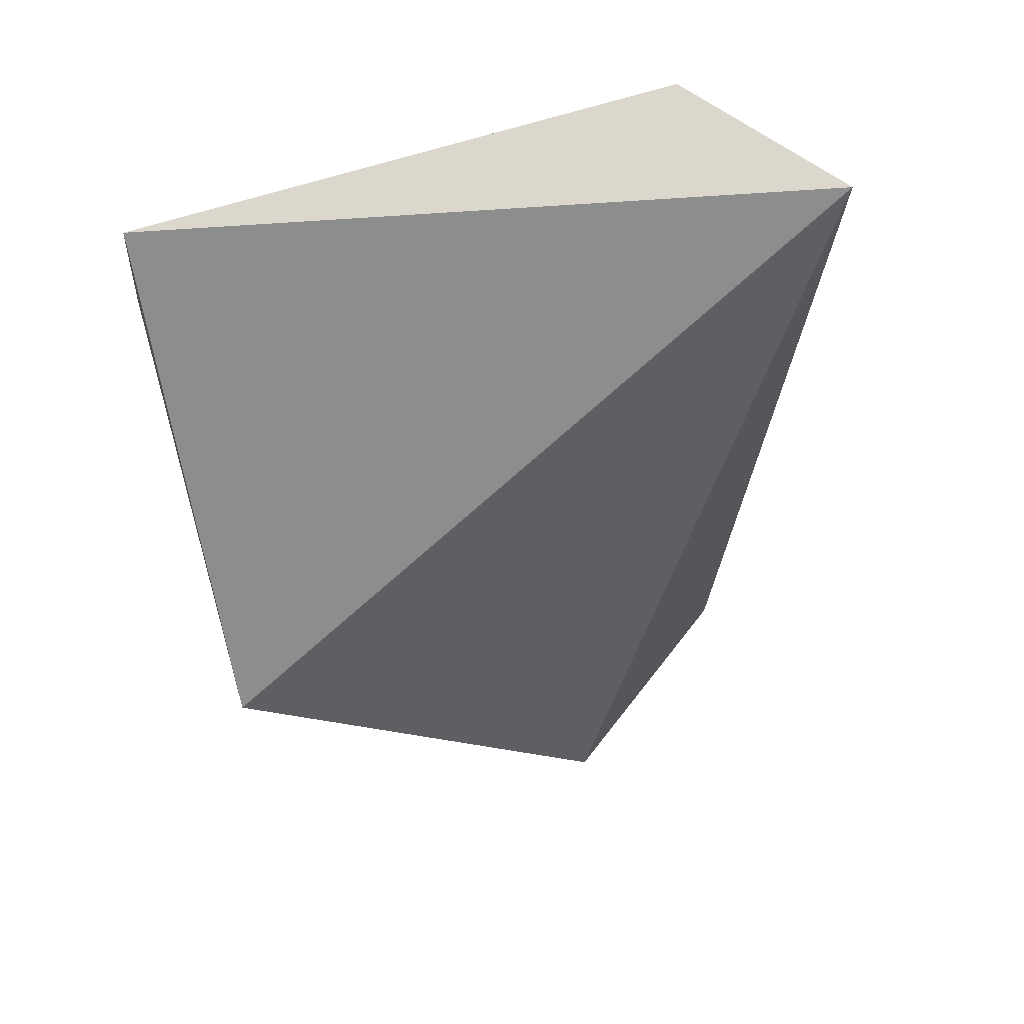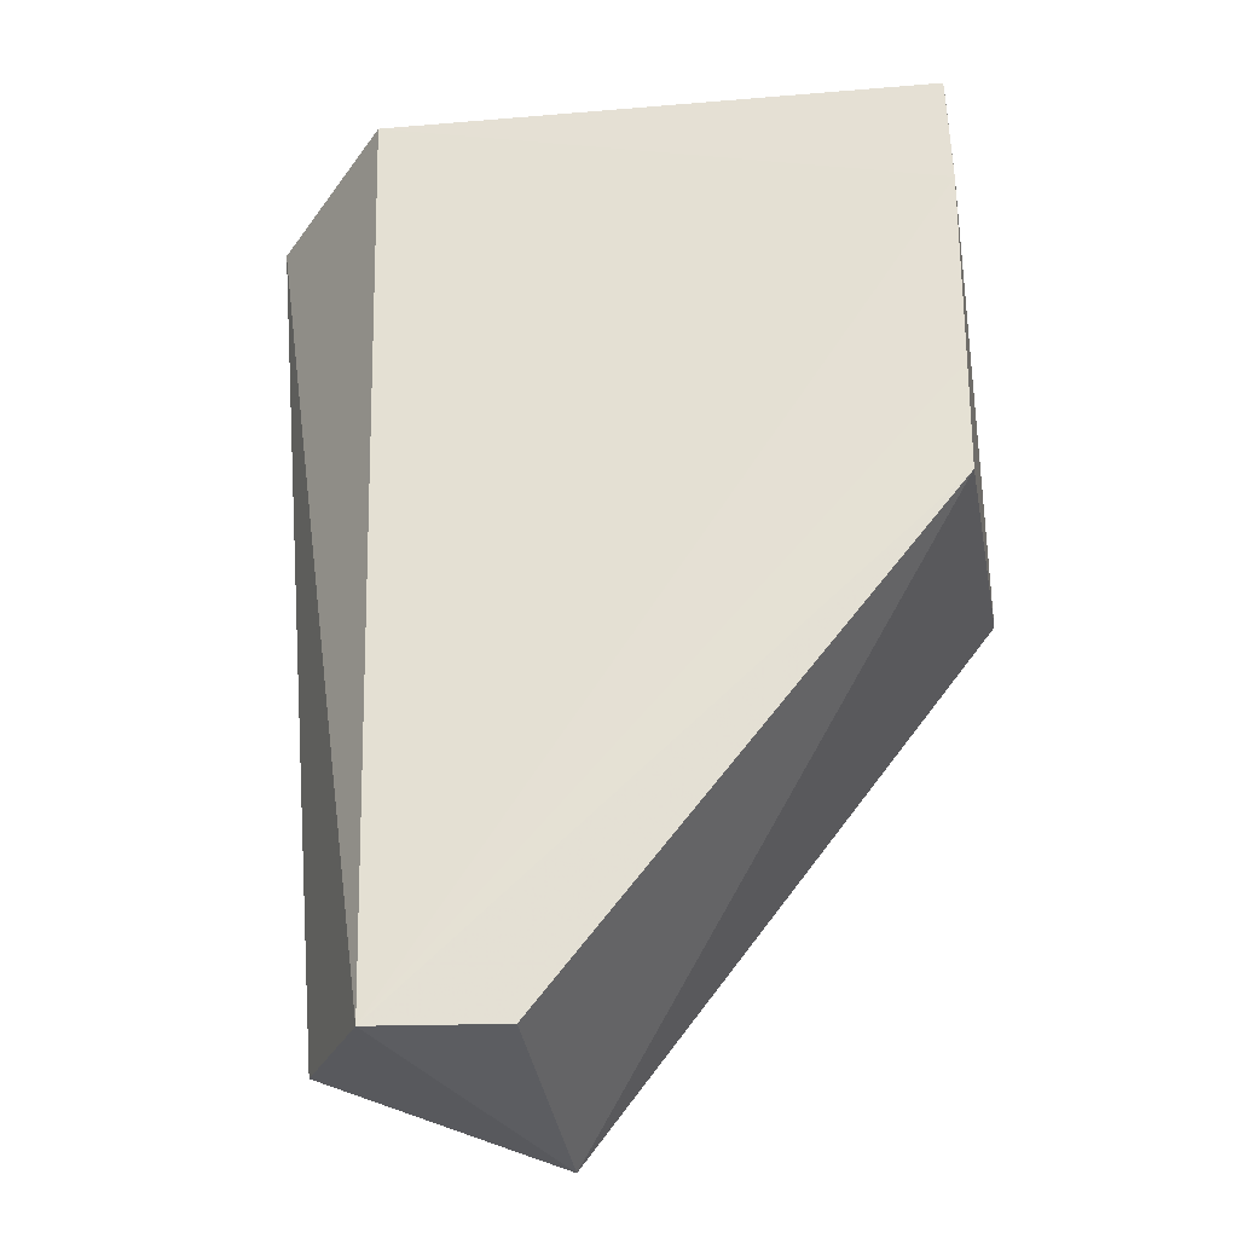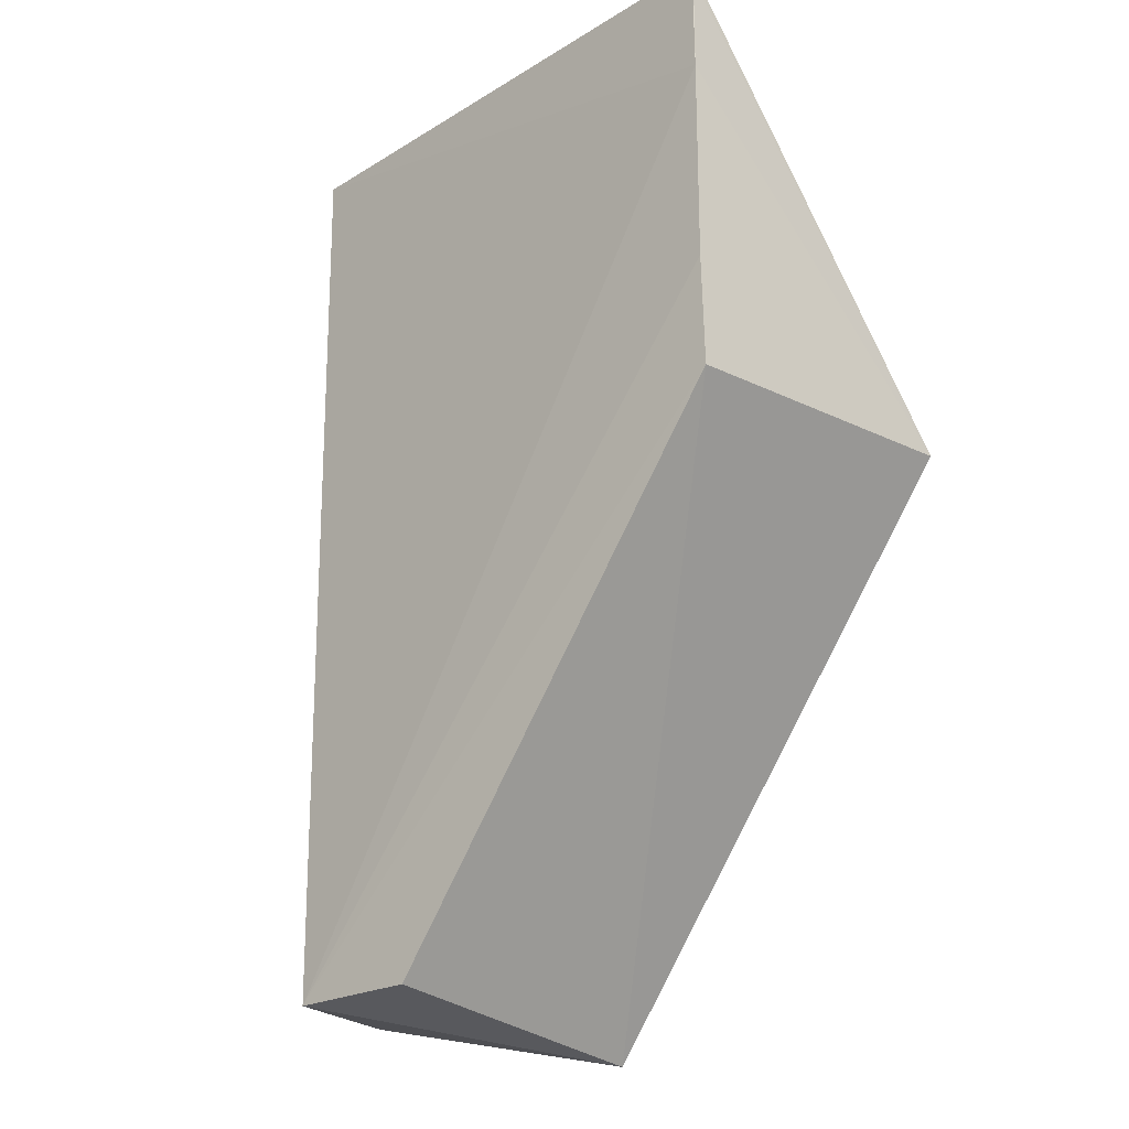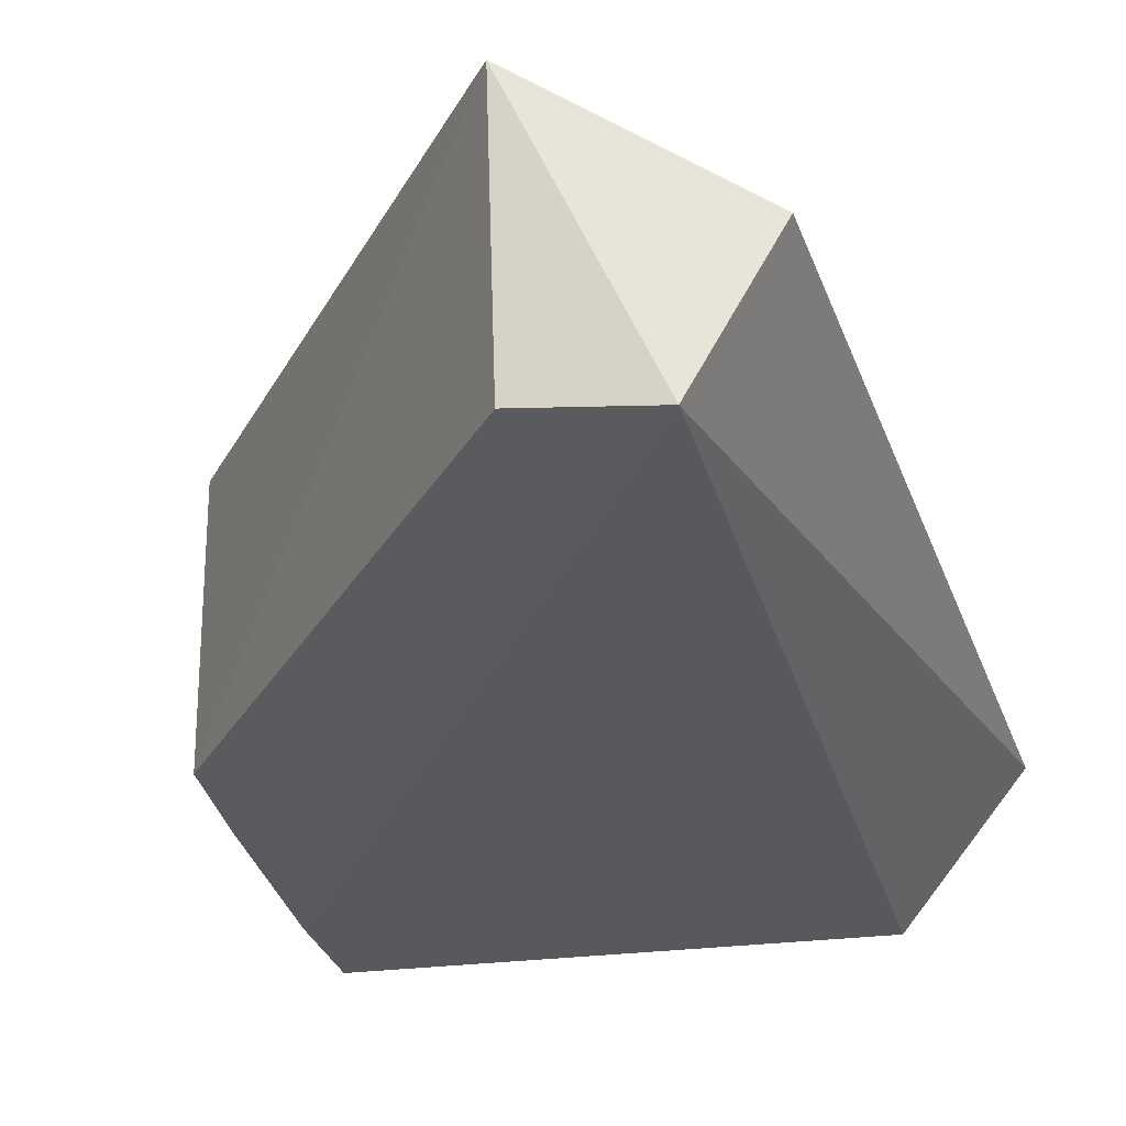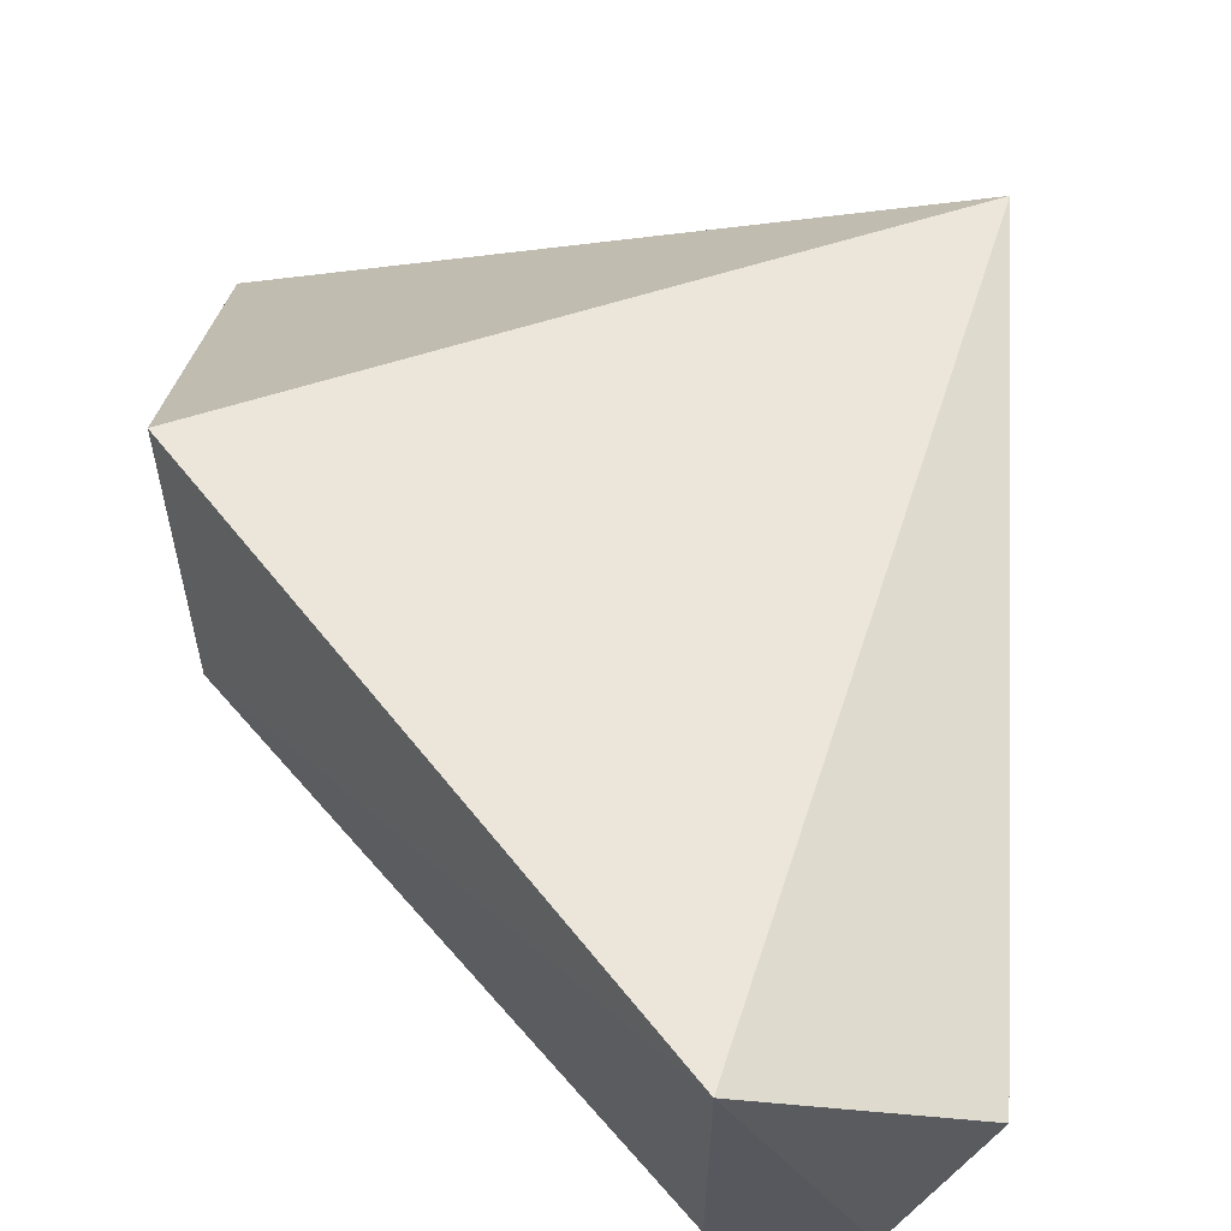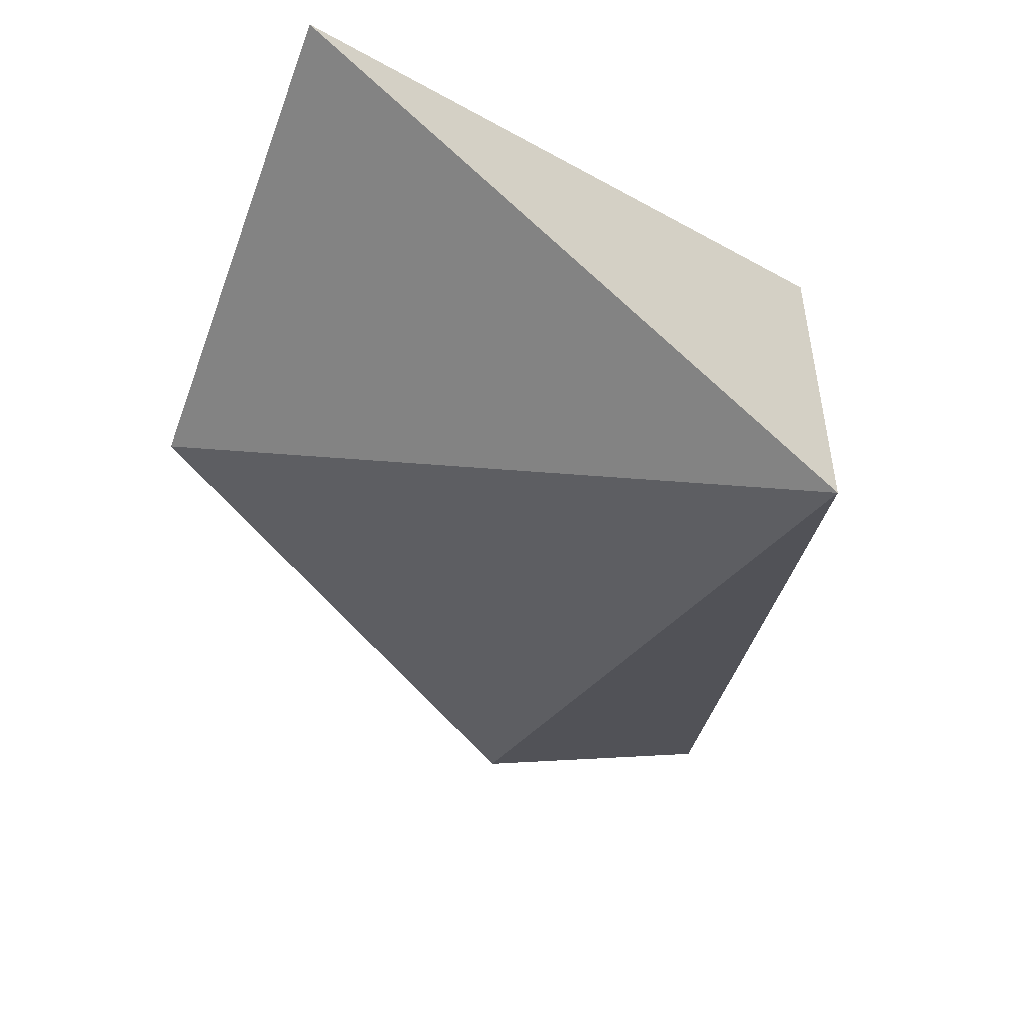
<metadata>
{"format":"obj","ext":"obj","renderer":"f3d","projection":"perspective","resolution":1024,"background":"white","views":[{"elev":61.7,"azim":-17.0,"up":"+Y"},{"elev":-29.3,"azim":-171.1,"up":"+Y"},{"elev":-23.9,"azim":-132.7,"up":"+Y"},{"elev":-31.2,"azim":13.4,"up":"+Z"},{"elev":53.7,"azim":-0.6,"up":"+Z"},{"elev":65.7,"azim":34.2,"up":"+Y"}]}
</metadata>
<code>
v 0.04322 0.07362 0.01286
v 0.03707 0.002956 0.01303
v 0.03058 0.001754 0.0003502
v -0.01105 0.07571 0.002304
v -0.0118 0.04172 0.02692
v 0.03282 0.07608 0.001283
v 0.02036 -0.001067 0.02413
v -0.01106 0.0411 0.002651
v -0.01135 0.06645 0.002099
v 0.02041 0.001852 0.001781
v -0.01117 0.04993 0.002244
v -0.0111 0.07474 0.0024
f 1 2 3
f 5 1 4
f 6 1 3
f 6 4 1
f 7 2 1
f 7 1 5
f 7 3 2
f 8 7 5
f 9 6 3
f 9 4 6
f 10 8 3
f 10 3 7
f 10 7 8
f 11 9 3
f 11 3 8
f 11 8 5
f 11 5 9
f 12 9 5
f 12 5 4
f 12 4 9

</code>
